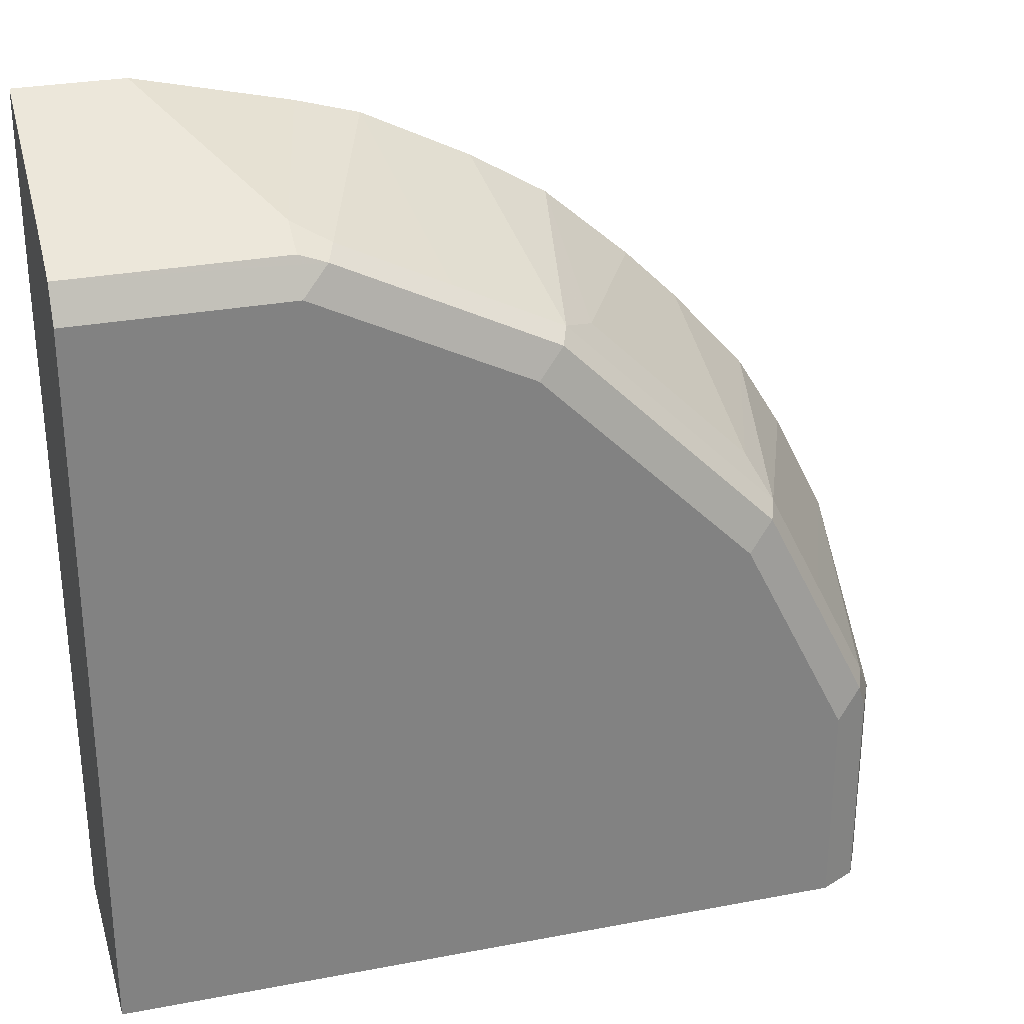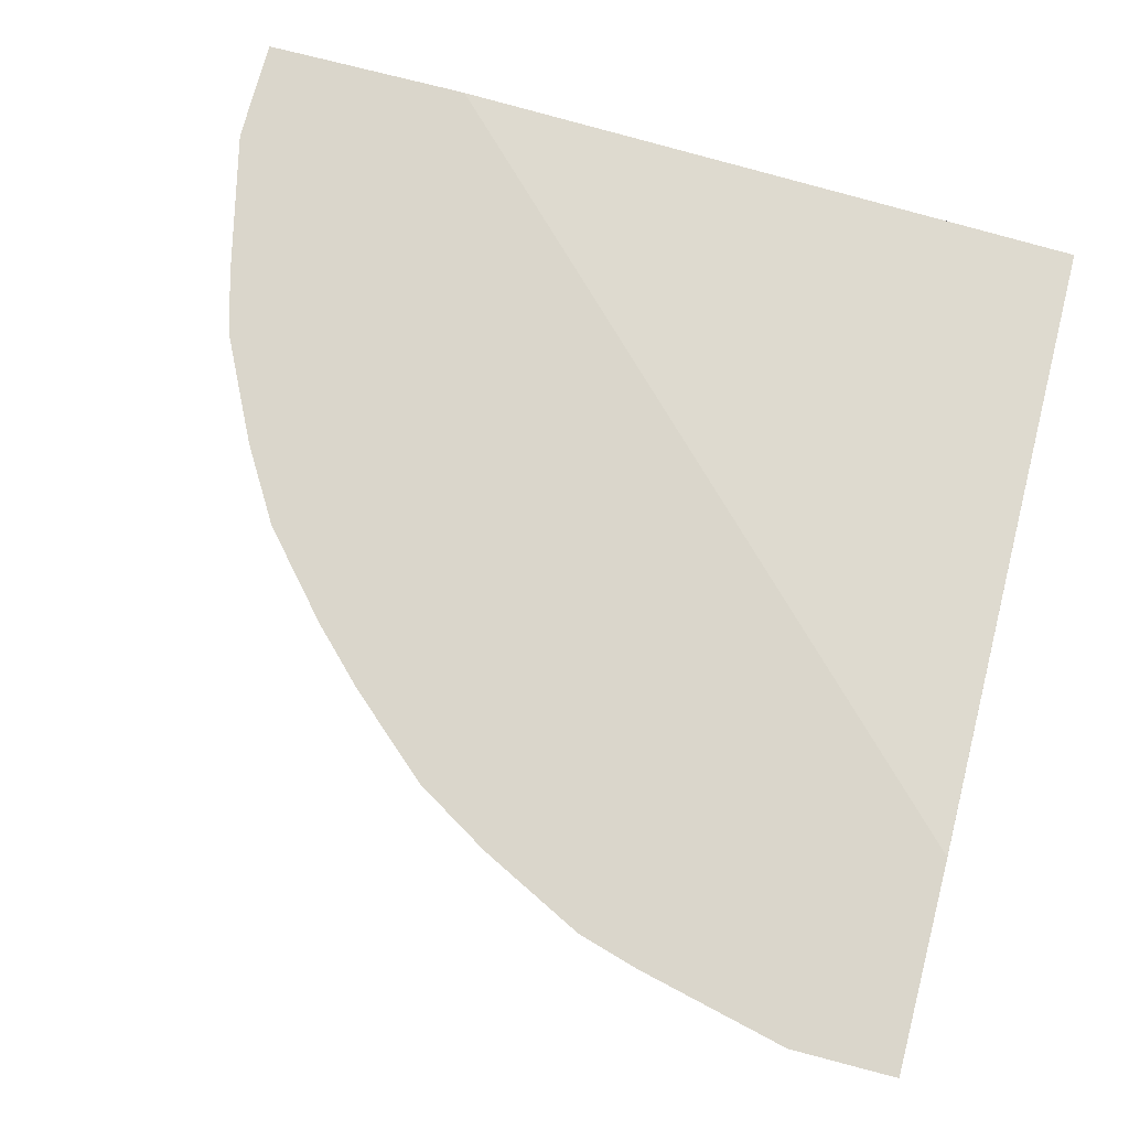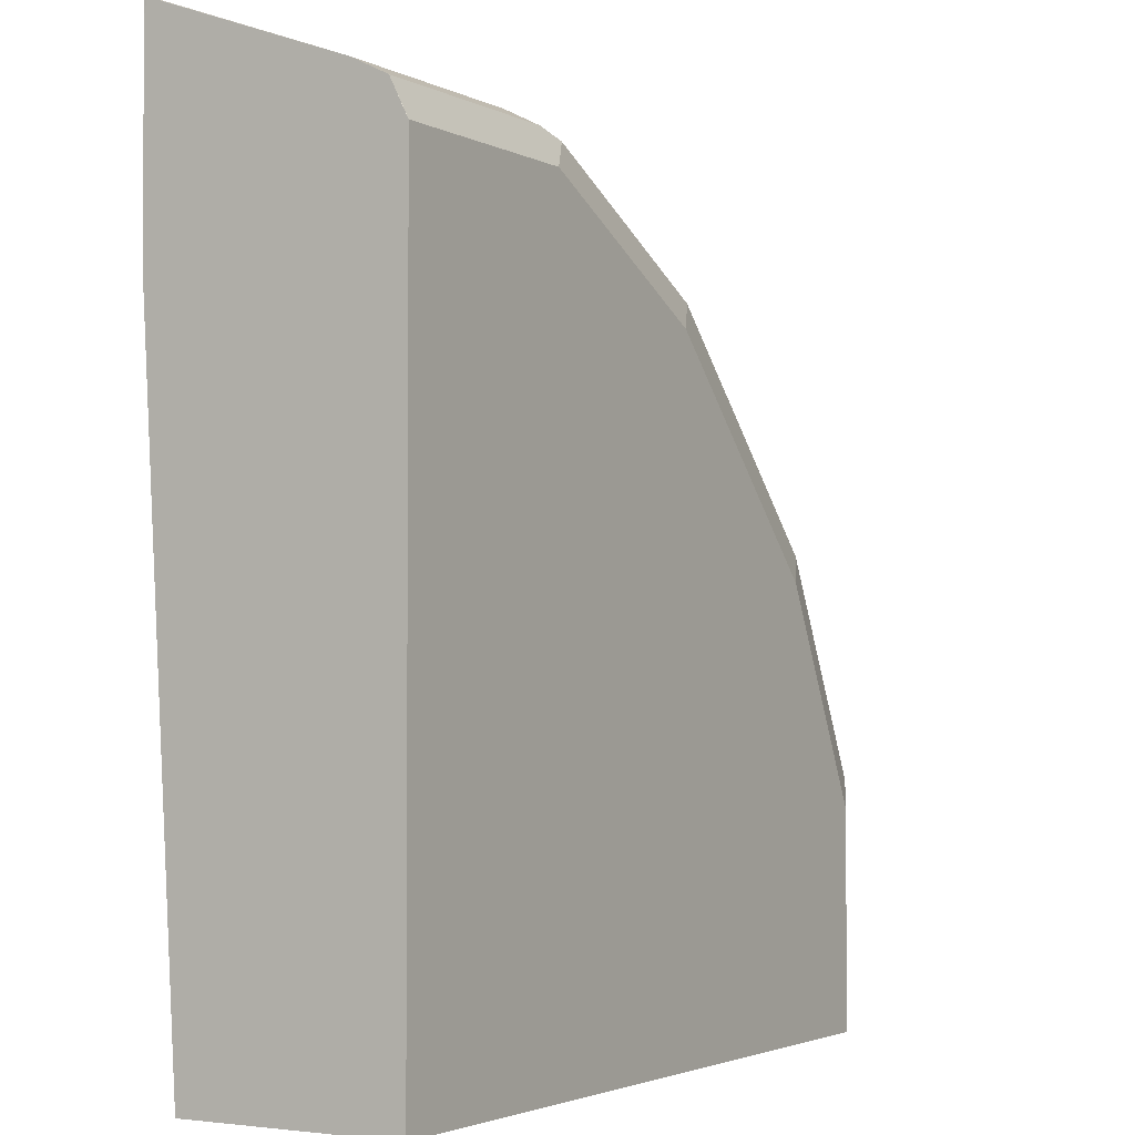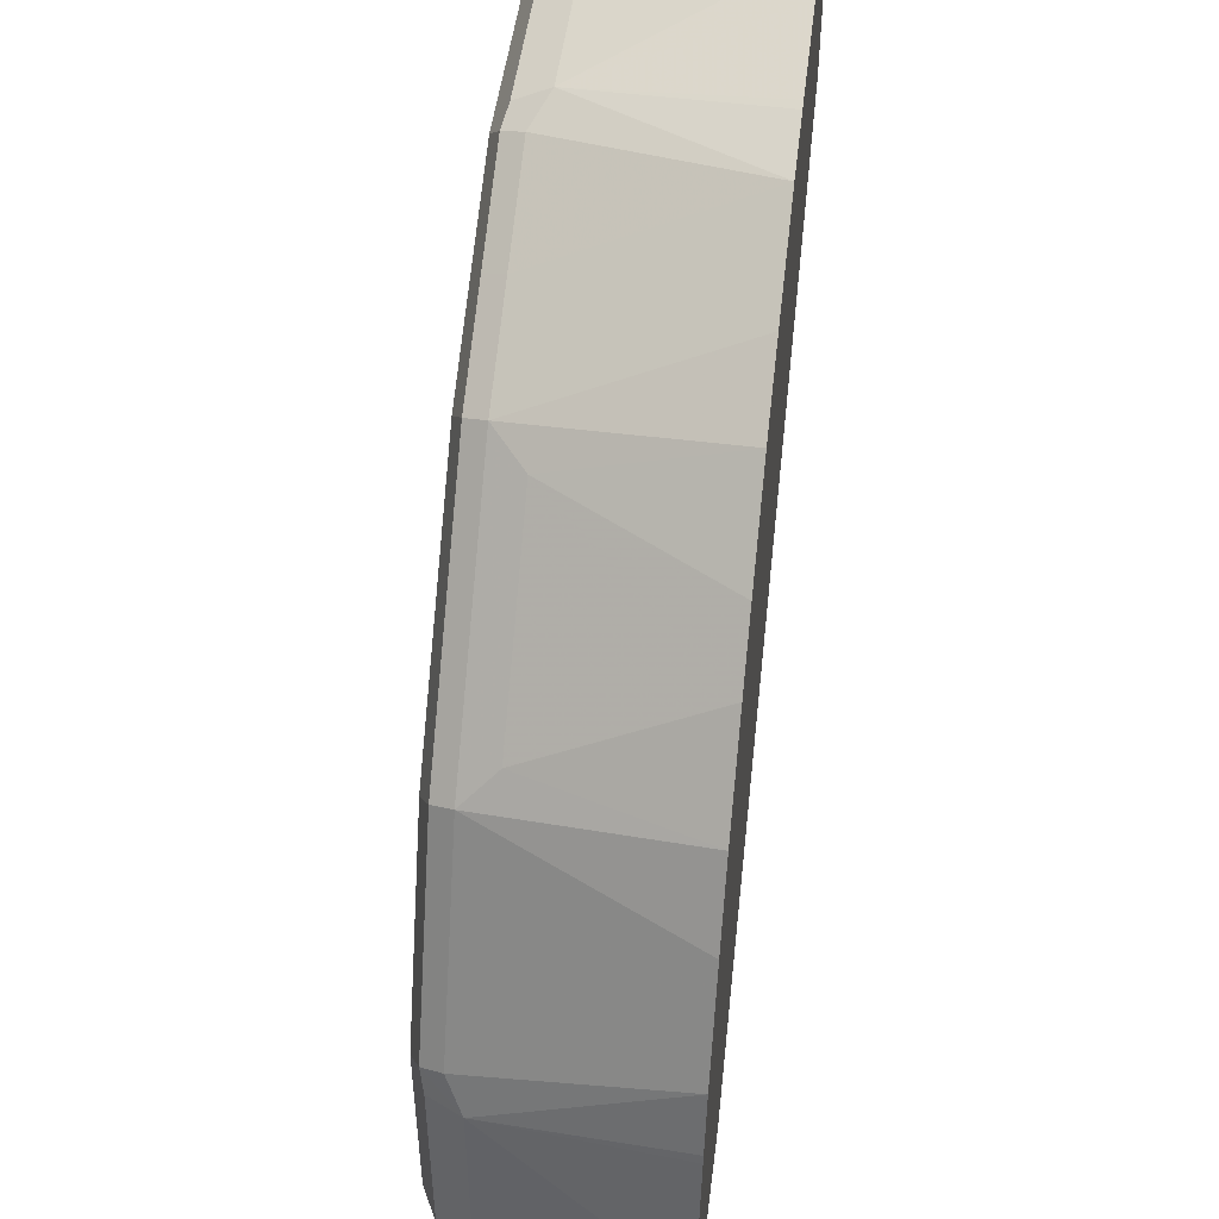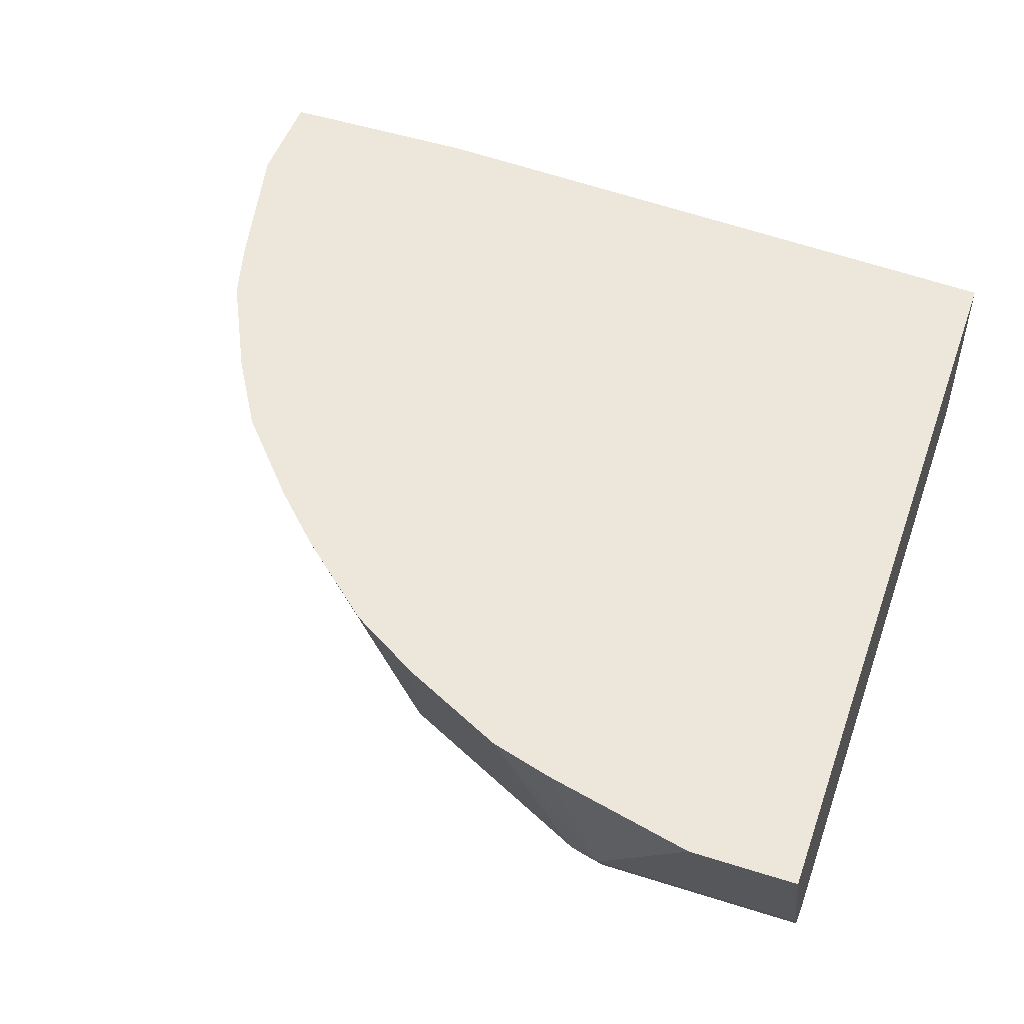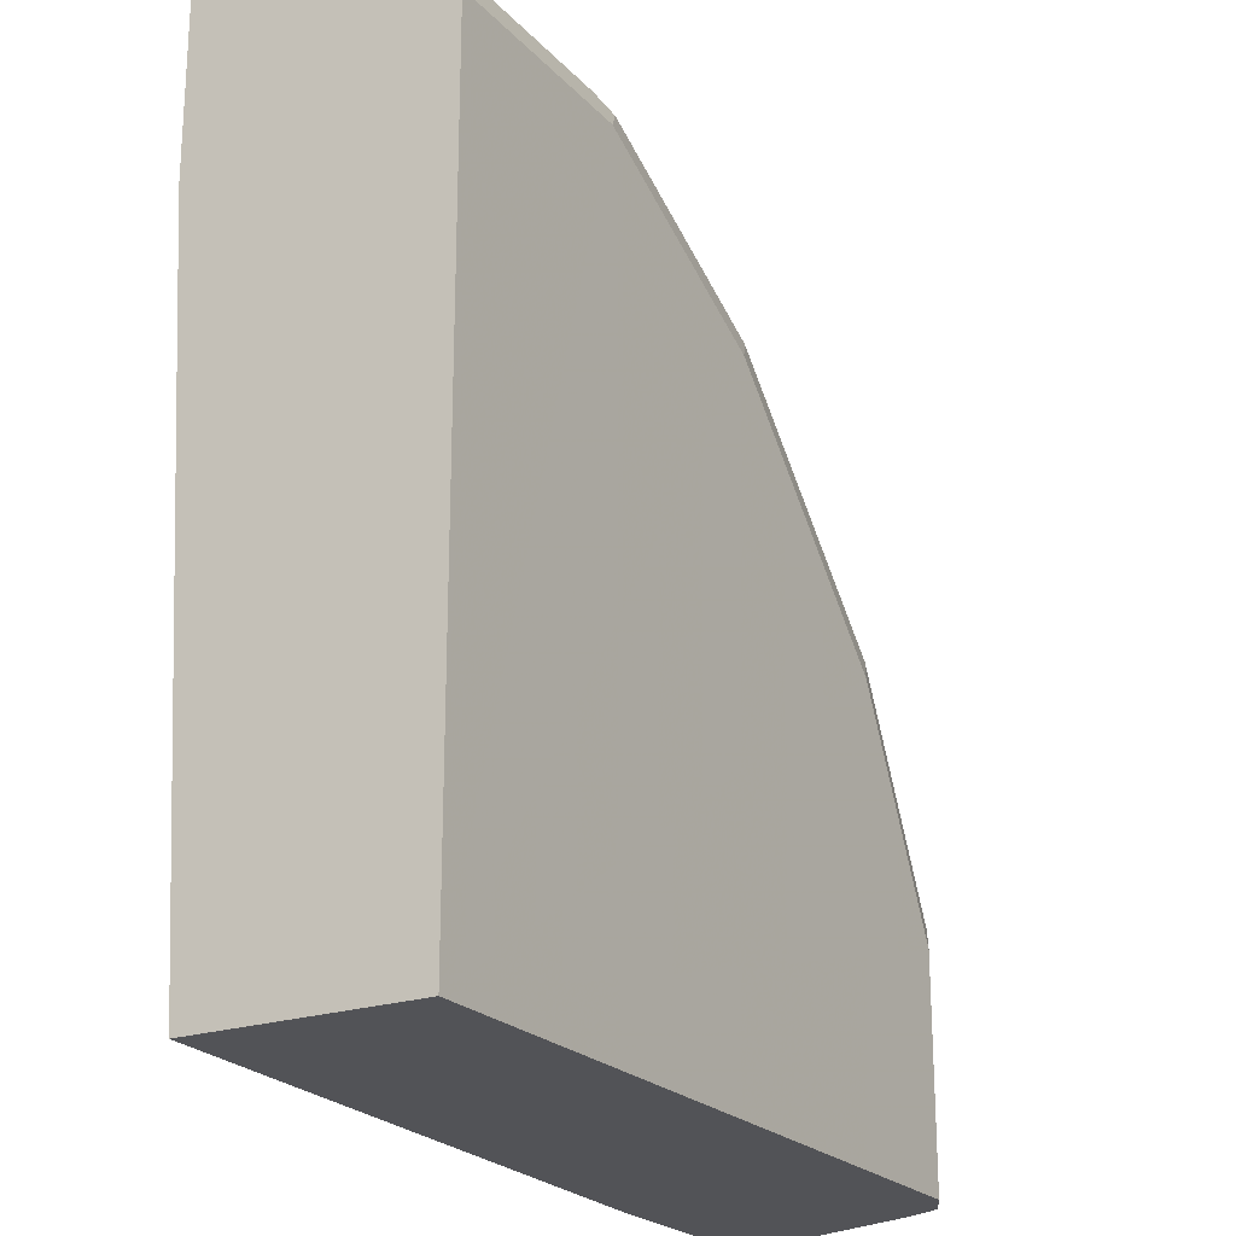
<metadata>
{"format":"obj","ext":"obj","renderer":"f3d","projection":"perspective","resolution":1024,"background":"white","views":[{"elev":29.2,"azim":-15.7,"up":"+Z"},{"elev":74.1,"azim":104.7,"up":"+Y"},{"elev":-2.6,"azim":-59.0,"up":"+Z"},{"elev":49.5,"azim":97.3,"up":"+Z"},{"elev":50.6,"azim":109.2,"up":"+Y"},{"elev":-22.3,"azim":-59.6,"up":"+Z"}]}
</metadata>
<code>
v -5.871e-05 -0.9337 -5.871e-05
v -5.871e-05 -0.9337 0.2841
v -5.871e-05 -0.8525 -5.871e-05
v 0.2841 -0.9337 -5.871e-05
v -5.871e-05 -0.9269 0.2977
v 6.3e-06 -0.9337 0.2841
v -5.871e-05 -0.838 0.2508
v 0.2508 -0.838 6.3e-06
v 0.2513 -0.838 -5.871e-05
v 0.2977 -0.9269 -5.871e-05
v 0.2841 -0.9337 6.3e-06
v -5.871e-05 -0.9135 0.3044
v 0.09136 -0.9286 0.2943
v 0.08122 -0.9269 0.2977
v 0.08122 -0.9337 0.2841
v -5.871e-05 -0.838 0.3258
v 0.332 -0.838 -5.871e-05
v 0.3044 -0.9135 -5.871e-05
v 0.2977 -0.9269 0.08122
v 0.2943 -0.9286 0.09136
v 0.2841 -0.9337 0.08122
v 6.3e-06 -0.9134 0.3045
v 6.3e-06 -0.838 0.332
v -5.871e-05 -0.839 0.3315
v 0.08122 -0.9134 0.3045
v 0.132 -0.9286 0.274
v 0.09474 -0.9202 0.2977
v 0.1624 -0.9337 0.2436
v 0.332 -0.838 0.001534
v 0.3045 -0.9134 6.3e-06
v 0.3045 -0.9134 0.08122
v 0.2977 -0.9202 0.09474
v 0.274 -0.9286 0.132
v 0.2436 -0.9337 0.1624
v 0.04061 -0.838 0.332
v 0.1227 -0.838 0.3115
v 0.09894 -0.838 0.3184
v 0.09556 -0.838 0.3192
v 0.1353 -0.9202 0.2774
v 0.1725 -0.9286 0.2537
v 0.332 -0.838 0.04061
v 0.3192 -0.838 0.09556
v 0.3184 -0.838 0.09894
v 0.3115 -0.838 0.1227
v 0.2774 -0.9202 0.1353
v 0.2537 -0.9286 0.1725
v 0.1633 -0.838 0.2912
v 0.1759 -0.9202 0.2571
v 0.2912 -0.838 0.1633
v 0.2571 -0.9202 0.1759
v 0.1654 -0.838 0.2899
v 0.1894 -0.9066 0.2503
v 0.1924 -0.838 0.2736
v 0.2899 -0.838 0.1654
v 0.2736 -0.838 0.1924
v 0.2503 -0.9066 0.1894
v 0.2248 -0.838 0.245
v 0.245 -0.838 0.2248
f 22 25 35
f 22 35 23
f 25 27 36
f 25 36 37
f 28 34 46
f 25 38 35
f 26 40 48
f 26 48 39
f 21 33 34
f 27 39 36
f 25 37 38
f 26 28 40
f 18 30 31
f 20 45 33
f 20 32 45
f 20 31 32
f 19 31 20
f 18 31 19
f 17 30 18
f 17 29 30
f 16 24 23
f 15 28 26
f 13 25 14
f 28 46 40
f 13 27 25
f 20 33 21
f 29 41 31
f 47 48 51
f 31 41 42
f 13 39 27
f 55 58 56
f 52 58 57
f 52 56 58
f 52 57 53
f 50 55 56
f 50 54 55
f 49 54 50
f 48 53 51
f 48 52 53
f 48 56 52
f 48 50 56
f 45 49 50
f 44 49 45
f 40 50 48
f 40 46 50
f 39 48 47
f 36 39 47
f 33 46 34
f 33 50 46
f 33 45 50
f 32 44 45
f 31 44 32
f 31 43 44
f 31 42 43
f 29 31 30
f 13 26 39
f 7 57 58
f 12 25 22
f 5 14 12
f 5 13 14
f 5 6 13
f 4 10 11
f 3 8 9
f 3 7 8
f 2 6 5
f 1 6 2
f 1 15 6
f 1 28 15
f 1 34 28
f 1 21 34
f 1 11 21
f 1 4 11
f 1 10 4
f 1 18 10
f 1 17 18
f 1 9 17
f 1 3 9
f 1 7 3
f 1 16 7
f 1 12 24
f 1 5 12
f 1 2 5
f 13 15 26
f 6 15 13
f 7 16 23
f 1 24 16
f 7 35 38
f 7 23 35
f 12 23 24
f 11 20 21
f 10 20 11
f 10 19 20
f 10 18 19
f 7 9 8
f 7 17 9
f 7 29 17
f 7 41 29
f 7 42 41
f 7 43 42
f 12 22 23
f 7 49 44
f 7 38 37
f 7 44 43
f 7 37 36
f 7 36 47
f 7 47 51
f 12 14 25
f 7 53 57
f 7 58 55
f 7 55 54
f 7 54 49
f 7 51 53

</code>
